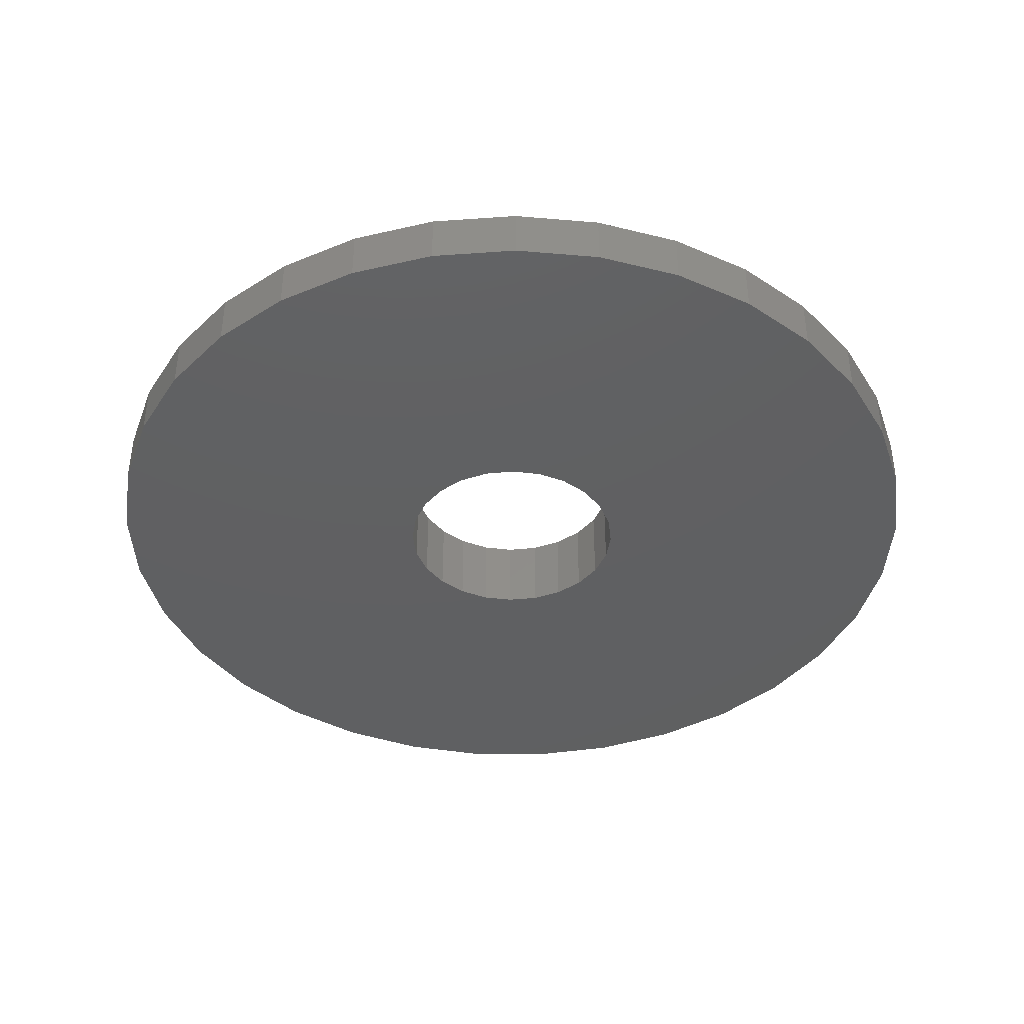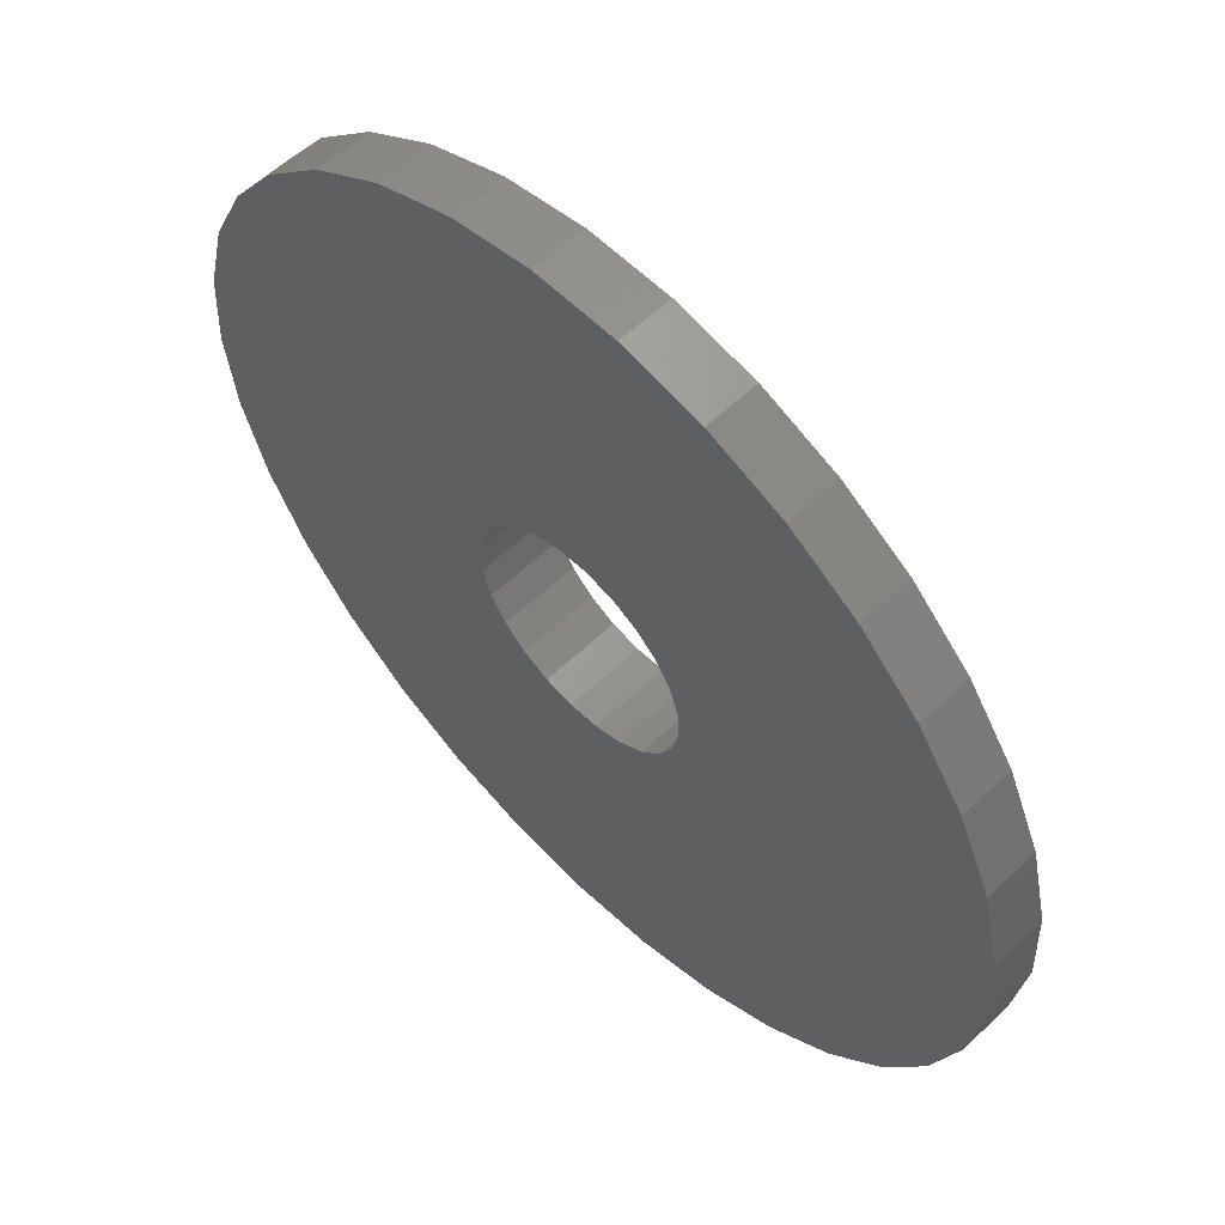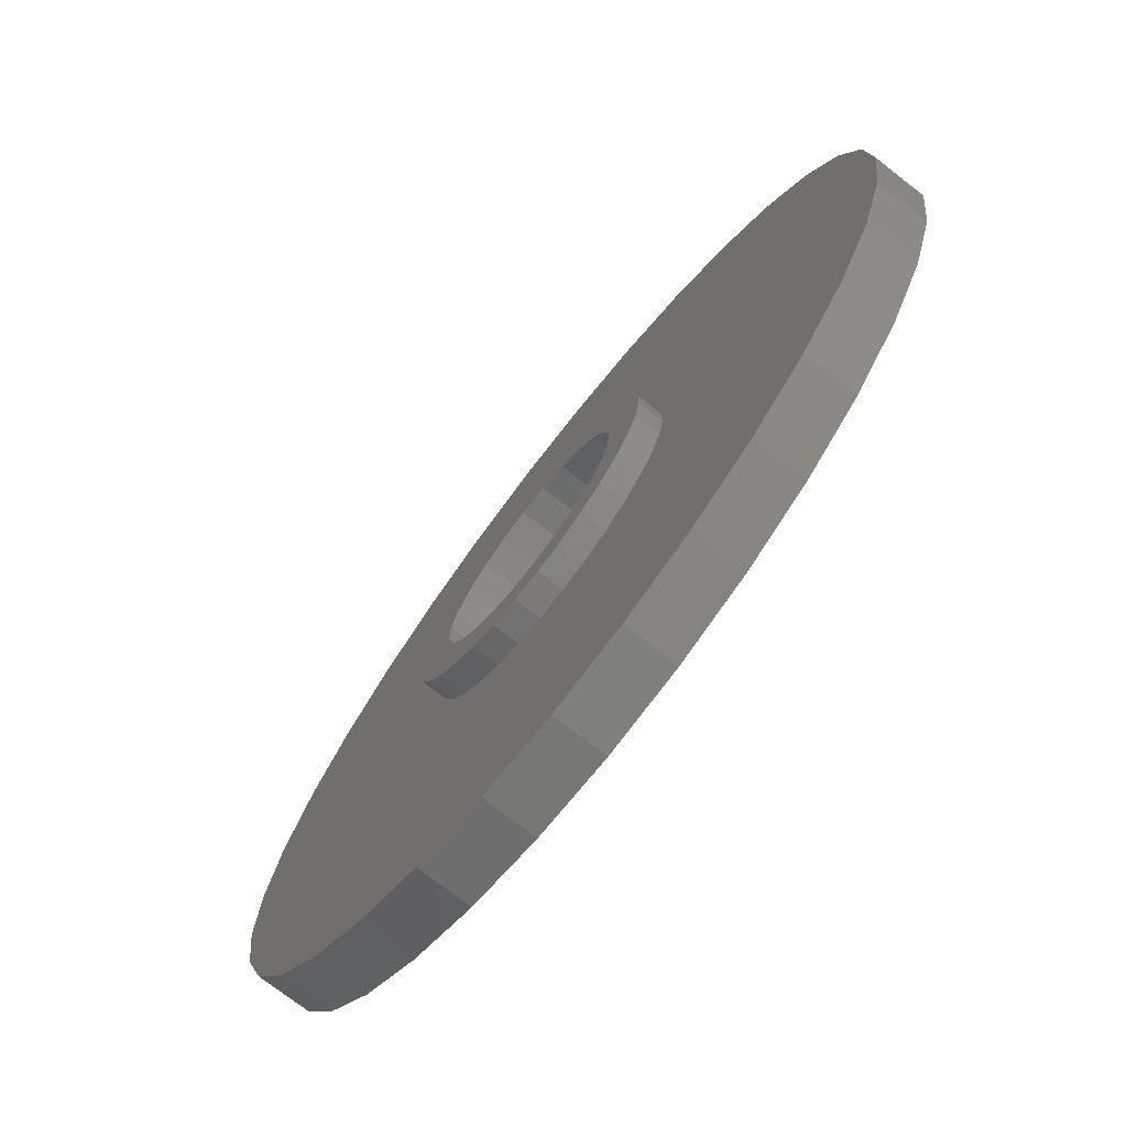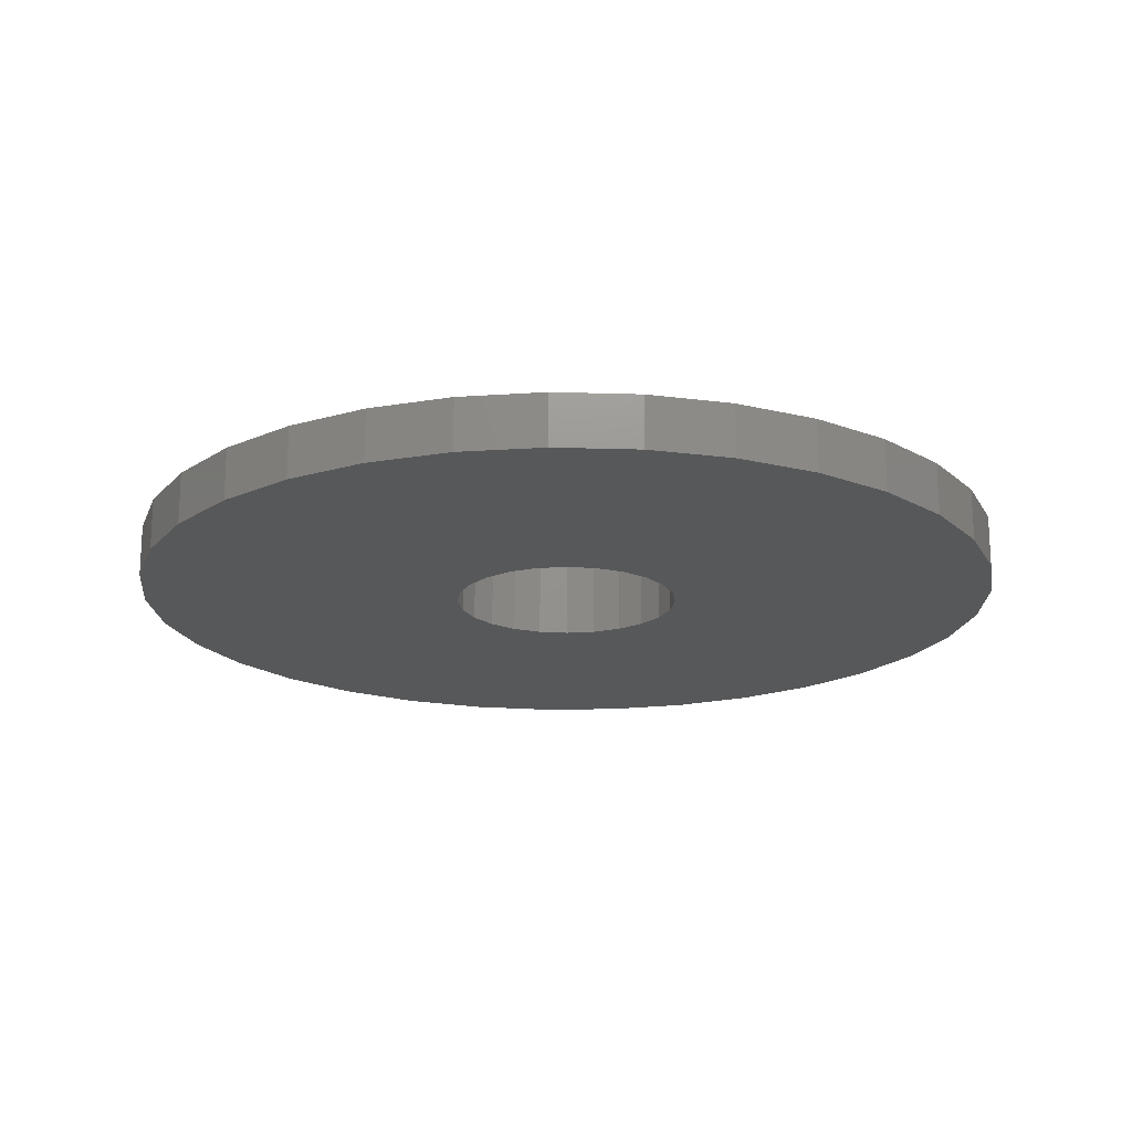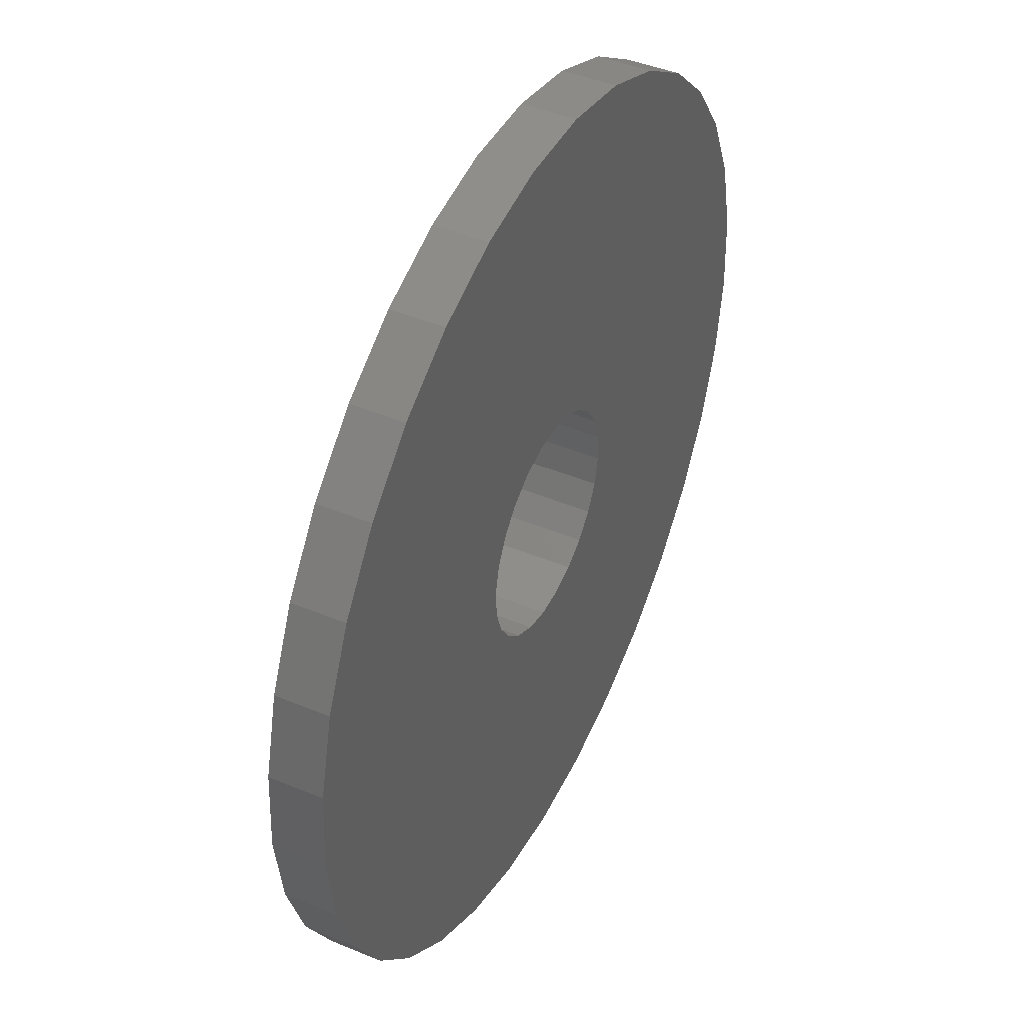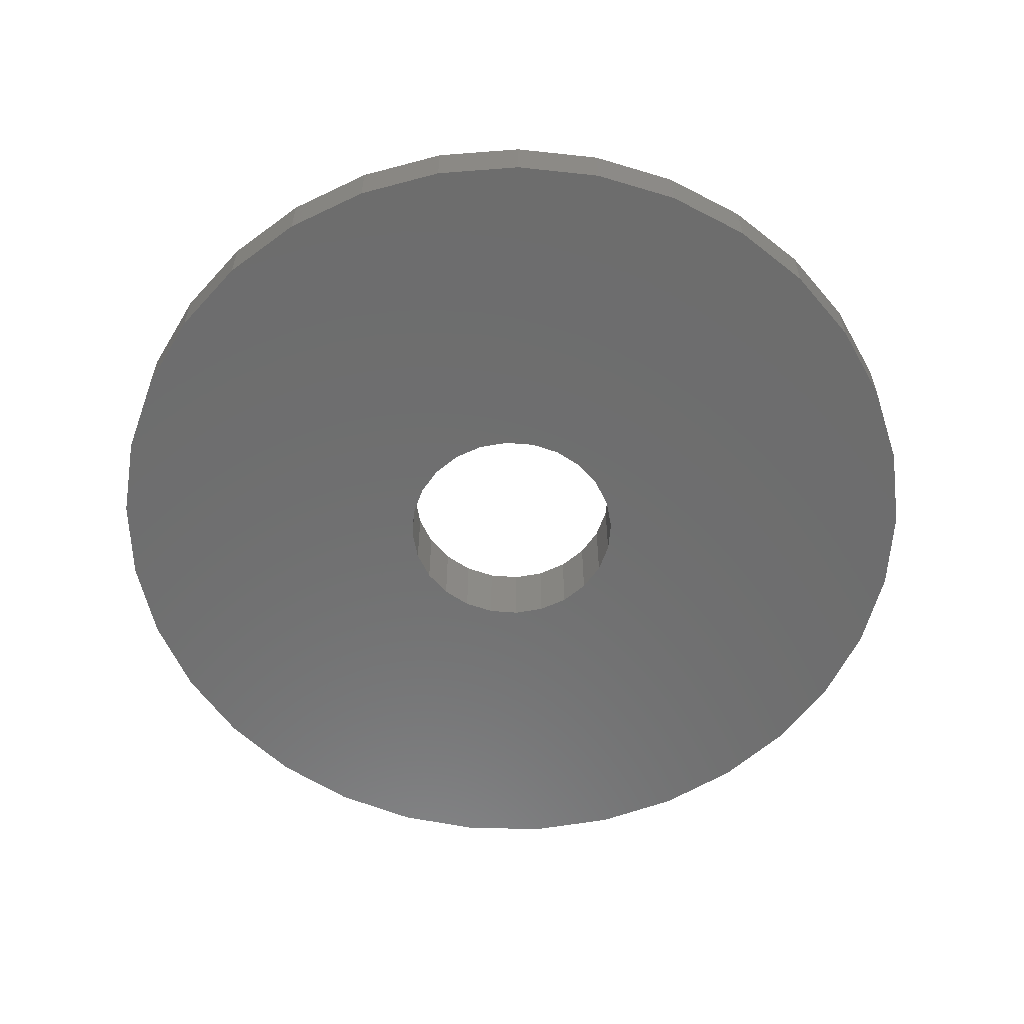
<metadata>
{"format":"stl","ext":"stl","renderer":"f3d","projection":"perspective","resolution":1024,"background":"white","views":[{"elev":-41.0,"azim":-11.1,"up":"+Z"},{"elev":58.2,"azim":-134.4,"up":"+Y"},{"elev":-74.4,"azim":52.2,"up":"+Y"},{"elev":-18.5,"azim":35.1,"up":"+Z"},{"elev":44.0,"azim":116.0,"up":"+Y"},{"elev":-59.3,"azim":-22.4,"up":"+Z"}]}
</metadata>
<code>
# stl→obj: 182 verts, 364 faces
v 604.6 312.7 397
v 604.6 312.7 396.5
v 604.3 313.2 397
v 604.3 313.2 396.5
v 603.9 313.7 397
v 603.9 313.7 396.5
v 603.4 314 397
v 603.4 314 396.5
v 602.8 314.2 397
v 602.8 314.2 396.5
v 602.3 314.3 397
v 602.3 314.3 396.5
v 601.7 314.3 397
v 601.7 314.3 396.5
v 601.1 314.2 397
v 601.1 314.2 396.5
v 600.6 314 397
v 600.6 314 396.5
v 600.1 313.6 397
v 600.1 313.6 396.5
v 599.7 313.2 396.5
v 599.7 313.2 397
v 599.3 312.7 396.5
v 599.3 312.7 397
v 599.1 312.2 396.5
v 599.1 312.2 397
v 599 311.6 396.5
v 599 311.6 397
v 599 311 396.5
v 599 311 397
v 599.1 310.4 396.5
v 599.1 310.4 397
v 599.3 309.9 396.5
v 599.3 309.9 397
v 599.7 309.4 396.5
v 599.7 309.4 397
v 600.1 309 397
v 600.1 309 396.5
v 600.6 308.7 397
v 600.6 308.7 396.5
v 601.1 308.4 397
v 601.1 308.4 396.5
v 601.7 308.3 397
v 601.7 308.3 396.5
v 602.3 308.3 397
v 602.3 308.3 396.5
v 602.9 308.5 397
v 602.9 308.5 396.5
v 603.4 308.7 397
v 603.4 308.7 396.5
v 603.9 309 397
v 603.9 309 396.5
v 604.3 309.4 397
v 604.3 309.4 396.5
v 604.6 309.9 397
v 604.6 309.9 396.5
v 604.9 310.5 397
v 604.9 310.5 396.5
v 605 311 397
v 605 311 396.5
v 605 311.6 397
v 605 311.6 396.5
v 604.8 312.2 397
v 604.8 312.2 396.5
v 599.8 311.7 397
v 599.8 311.1 397
v 600 312.3 397
v 600.3 312.7 397
v 600.7 313.1 397
v 601.2 313.4 397
v 601.8 313.5 397
v 602 313.5 397
v 602.4 313.5 397
v 602.9 313.3 397
v 603.4 313 397
v 603.8 312.6 397
v 604.1 312.1 397
v 604.2 311.5 397
v 599.9 310.6 397
v 600.2 310.1 397
v 600.6 309.6 397
v 601 309.3 397
v 601.6 309.2 397
v 602.2 309.1 397
v 602.7 309.2 397
v 602.7 309.3 397
v 603.2 309.5 397
v 603.7 309.9 397
v 604 310.4 397
v 604.1 310.9 397
v 604 310.4 395.5
v 604.1 310.9 395.5
v 604.2 311.5 395.5
v 604.1 312.1 395.5
v 603.8 312.6 395.5
v 603.4 313 395.5
v 602.9 313.3 395.5
v 602.4 313.5 395.5
v 603.7 309.9 395.5
v 600.7 313.1 395.5
v 600.3 312.7 395.5
v 600 312.3 395.5
v 599.8 311.7 395.5
v 599.8 311.1 395.5
v 599.9 310.6 395.5
v 600.2 310.1 395.5
v 600.6 309.6 395.5
v 601 309.3 395.5
v 601.6 309.2 395.5
v 602.2 309.1 395.5
v 602.7 309.2 395.5
v 602.7 309.3 395.5
v 603.2 309.5 395.5
v 601.8 313.5 395.5
v 601.2 313.4 395.5
v 602 313.5 395.5
v 593.5 310.9 395.5
v 593.6 312.5 395.5
v 593.7 309.3 395.5
v 593.9 314.1 395.5
v 594.3 307.7 395.5
v 594.6 315.5 395.5
v 595.1 306.4 395.5
v 595.5 316.9 395.5
v 596.2 305.1 395.5
v 596.7 318 395.5
v 597.4 304.1 395.5
v 598 318.9 395.5
v 598.9 303.4 395.5
v 599.5 319.5 395.5
v 600.4 303 395.5
v 602 302.8 395.5
v 603.6 303 395.5
v 605.2 303.5 395.5
v 604.3 319.5 395.5
v 605.8 318.9 395.5
v 606.6 304.2 395.5
v 607.2 318 395.5
v 607.9 305.2 395.5
v 608.4 316.9 395.5
v 608.9 306.4 395.5
v 609.3 315.6 395.5
v 609.7 307.8 395.5
v 610 314.2 395.5
v 610.3 309.4 395.5
v 610.4 312.6 395.5
v 610.5 311 395.5
v 601.1 319.8 395.5
v 602.7 319.8 395.5
v 593.5 310.9 396.5
v 593.7 309.3 396.5
v 593.6 312.5 396.5
v 593.9 314.1 396.5
v 594.3 307.7 396.5
v 594.6 315.5 396.5
v 595.1 306.4 396.5
v 595.5 316.9 396.5
v 596.2 305.1 396.5
v 596.7 318 396.5
v 597.4 304.1 396.5
v 598 318.9 396.5
v 598.9 303.4 396.5
v 599.5 319.5 396.5
v 601.1 319.8 396.5
v 602.7 319.8 396.5
v 604.3 319.5 396.5
v 605.8 318.9 396.5
v 605.2 303.5 396.5
v 606.6 304.2 396.5
v 607.2 318 396.5
v 607.9 305.2 396.5
v 608.4 316.9 396.5
v 608.9 306.4 396.5
v 609.3 315.6 396.5
v 609.7 307.8 396.5
v 610 314.2 396.5
v 610.3 309.4 396.5
v 610.4 312.6 396.5
v 610.5 311 396.5
v 600.4 303 396.5
v 602 302.8 396.5
v 603.6 303 396.5
f 1 2 3
f 4 3 2
f 5 3 6
f 4 6 3
f 7 5 8
f 6 8 5
f 9 7 10
f 8 10 7
f 11 9 12
f 10 12 9
f 13 11 14
f 12 14 11
f 15 13 16
f 14 16 13
f 17 15 18
f 16 18 15
f 19 17 20
f 18 20 17
f 21 22 20
f 19 20 22
f 23 24 21
f 22 21 24
f 25 26 23
f 24 23 26
f 27 28 25
f 26 25 28
f 29 30 27
f 28 27 30
f 31 32 29
f 30 29 32
f 33 34 31
f 32 31 34
f 35 36 33
f 34 33 36
f 37 36 38
f 35 38 36
f 39 37 40
f 38 40 37
f 41 39 42
f 40 42 39
f 43 41 44
f 42 44 41
f 45 43 46
f 44 46 43
f 47 45 48
f 46 48 45
f 49 47 50
f 48 50 47
f 51 49 52
f 50 52 49
f 51 52 53
f 54 53 52
f 53 54 55
f 56 55 54
f 55 56 57
f 58 57 56
f 57 58 59
f 60 59 58
f 59 60 61
f 62 61 60
f 61 62 63
f 64 63 62
f 63 64 1
f 2 1 64
f 28 30 26
f 32 26 30
f 24 26 32
f 34 24 32
f 22 24 34
f 36 22 34
f 65 22 36
f 19 22 65
f 66 65 36
f 67 19 65
f 68 19 67
f 17 19 68
f 69 17 68
f 15 17 69
f 70 15 69
f 13 15 70
f 71 13 70
f 11 13 71
f 72 11 71
f 73 11 72
f 9 11 73
f 74 9 73
f 7 9 74
f 75 7 74
f 5 7 75
f 76 5 75
f 77 5 76
f 3 5 77
f 78 3 77
f 36 37 66
f 79 66 37
f 80 79 37
f 39 80 37
f 81 80 39
f 82 81 39
f 41 82 39
f 83 82 41
f 43 83 41
f 84 83 43
f 45 84 43
f 85 84 45
f 47 85 45
f 86 85 47
f 87 86 47
f 49 87 47
f 88 87 49
f 51 88 49
f 89 88 51
f 53 89 51
f 90 89 53
f 78 90 53
f 3 78 53
f 1 3 53
f 55 1 53
f 63 1 55
f 57 63 55
f 61 63 57
f 59 61 57
f 91 89 92
f 90 92 89
f 92 90 93
f 78 93 90
f 93 78 94
f 77 94 78
f 94 77 95
f 76 95 77
f 95 76 96
f 75 96 76
f 75 74 96
f 97 96 74
f 74 73 97
f 98 97 73
f 99 88 91
f 89 91 88
f 69 68 100
f 101 100 68
f 67 102 68
f 101 68 102
f 65 103 67
f 102 67 103
f 66 104 65
f 103 65 104
f 79 105 66
f 104 66 105
f 80 106 79
f 105 79 106
f 81 107 80
f 106 80 107
f 81 82 107
f 108 107 82
f 82 83 108
f 109 108 83
f 83 84 109
f 110 109 84
f 84 85 110
f 111 110 85
f 85 86 111
f 112 111 86
f 86 87 112
f 113 112 87
f 87 88 113
f 99 113 88
f 71 70 114
f 115 114 70
f 72 71 116
f 114 116 71
f 73 72 98
f 116 98 72
f 70 69 115
f 100 115 69
f 117 118 119
f 120 119 118
f 121 119 120
f 122 121 120
f 123 121 122
f 124 123 122
f 125 123 124
f 126 125 124
f 127 125 126
f 128 127 126
f 129 127 128
f 130 129 128
f 104 129 130
f 131 129 104
f 105 131 104
f 106 131 105
f 107 131 106
f 132 131 107
f 108 132 107
f 109 132 108
f 110 132 109
f 133 132 110
f 111 133 110
f 112 133 111
f 113 133 112
f 99 133 113
f 134 133 99
f 91 134 99
f 92 134 91
f 93 134 92
f 135 134 93
f 136 134 135
f 137 134 136
f 138 137 136
f 139 137 138
f 140 139 138
f 141 139 140
f 142 141 140
f 143 141 142
f 144 143 142
f 145 143 144
f 146 145 144
f 147 145 146
f 148 103 130
f 104 130 103
f 102 103 148
f 101 102 148
f 100 101 148
f 115 100 148
f 149 115 148
f 114 115 149
f 116 114 149
f 98 116 149
f 97 98 149
f 135 97 149
f 96 97 135
f 95 96 135
f 94 95 135
f 93 94 135
f 150 151 152
f 153 152 151
f 154 153 151
f 155 153 154
f 156 155 154
f 157 155 156
f 158 157 156
f 159 157 158
f 160 159 158
f 161 159 160
f 162 161 160
f 27 161 162
f 163 161 27
f 25 163 27
f 23 163 25
f 21 163 23
f 164 163 21
f 20 164 21
f 18 164 20
f 16 164 18
f 14 164 16
f 165 164 14
f 12 165 14
f 10 165 12
f 166 165 10
f 8 166 10
f 6 166 8
f 4 166 6
f 2 166 4
f 167 166 2
f 64 167 2
f 62 167 64
f 60 167 62
f 168 167 60
f 169 167 168
f 170 167 169
f 171 170 169
f 172 170 171
f 173 172 171
f 174 172 173
f 175 174 173
f 176 174 175
f 177 176 175
f 178 176 177
f 179 178 177
f 180 29 162
f 27 162 29
f 31 29 180
f 33 31 180
f 35 33 180
f 38 35 180
f 40 38 180
f 181 40 180
f 42 40 181
f 44 42 181
f 46 44 181
f 182 46 181
f 48 46 182
f 50 48 182
f 52 50 182
f 168 52 182
f 54 52 168
f 56 54 168
f 58 56 168
f 60 58 168
f 177 145 179
f 147 179 145
f 175 143 177
f 145 177 143
f 173 141 175
f 143 175 141
f 171 139 173
f 141 173 139
f 171 169 139
f 137 139 169
f 169 168 137
f 134 137 168
f 168 182 134
f 133 134 182
f 182 181 133
f 132 133 181
f 181 180 132
f 131 132 180
f 180 162 131
f 129 131 162
f 162 160 129
f 127 129 160
f 160 158 127
f 125 127 158
f 125 158 123
f 156 123 158
f 123 156 121
f 154 121 156
f 121 154 119
f 151 119 154
f 119 151 117
f 150 117 151
f 117 150 118
f 152 118 150
f 118 152 120
f 153 120 152
f 120 153 122
f 155 122 153
f 122 155 124
f 157 124 155
f 157 159 124
f 126 124 159
f 159 161 126
f 128 126 161
f 161 163 128
f 130 128 163
f 163 164 130
f 148 130 164
f 164 165 148
f 149 148 165
f 165 166 149
f 135 149 166
f 166 167 135
f 136 135 167
f 167 170 136
f 138 136 170
f 170 172 138
f 140 138 172
f 174 142 172
f 140 172 142
f 176 144 174
f 142 174 144
f 178 146 176
f 144 176 146
f 179 147 178
f 146 178 147

</code>
